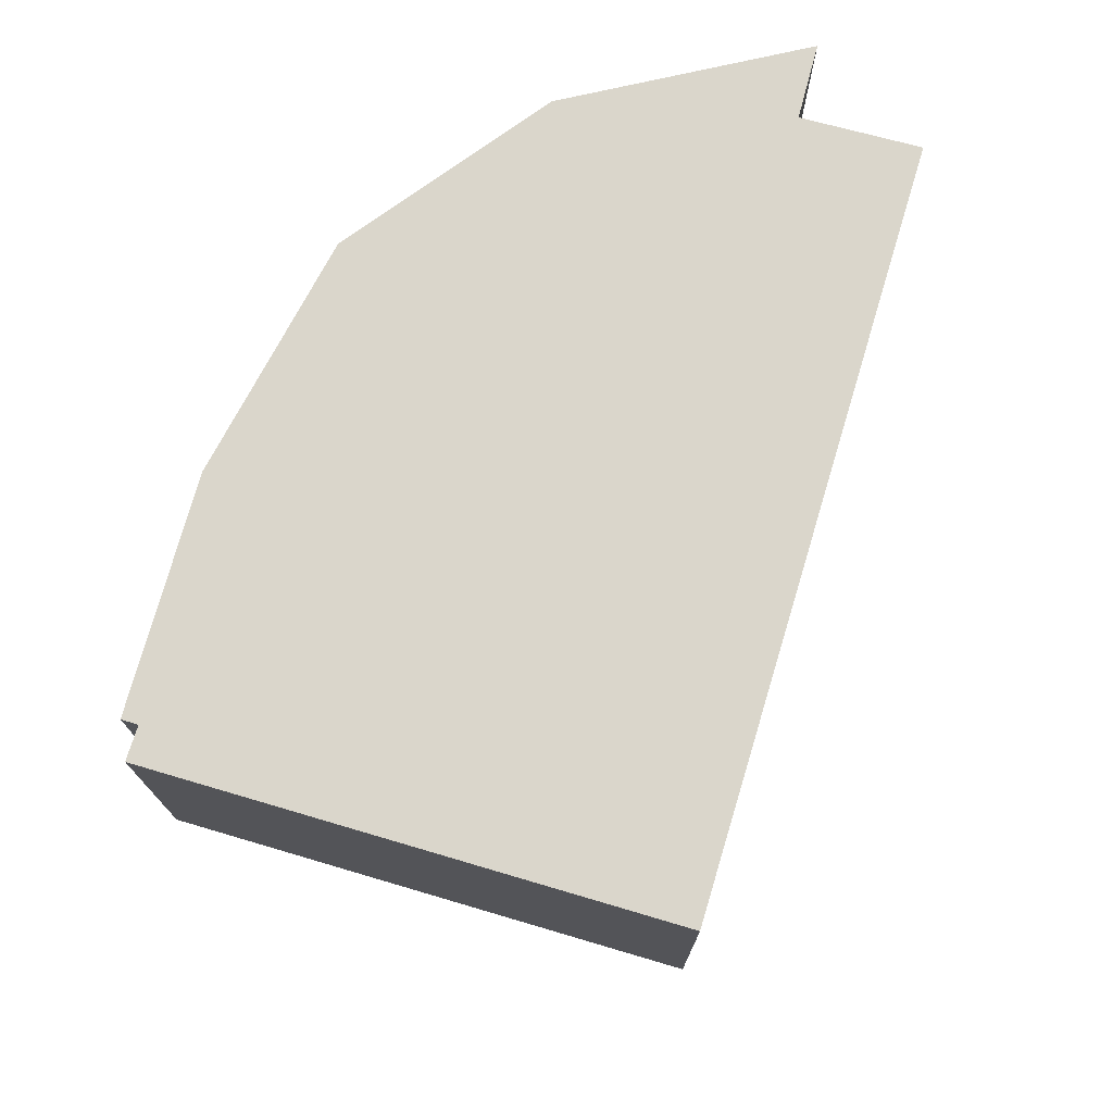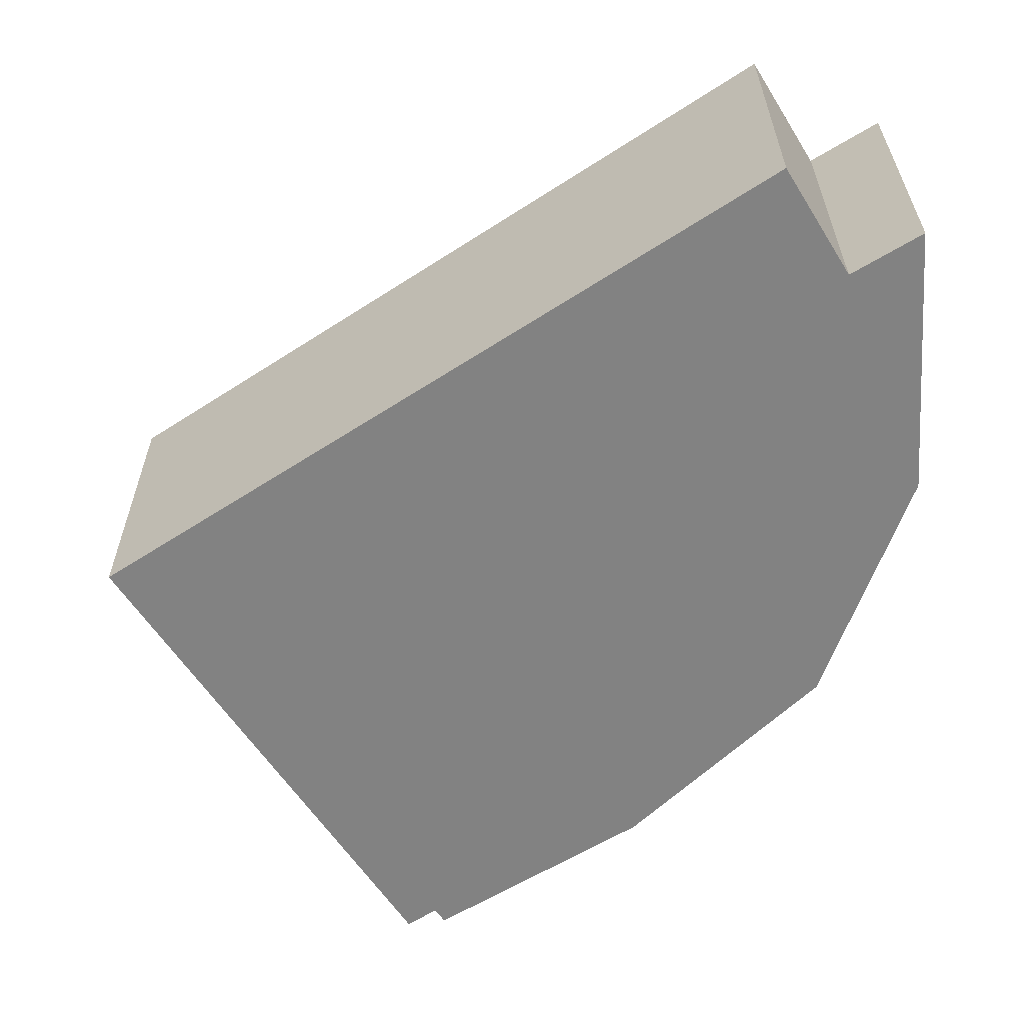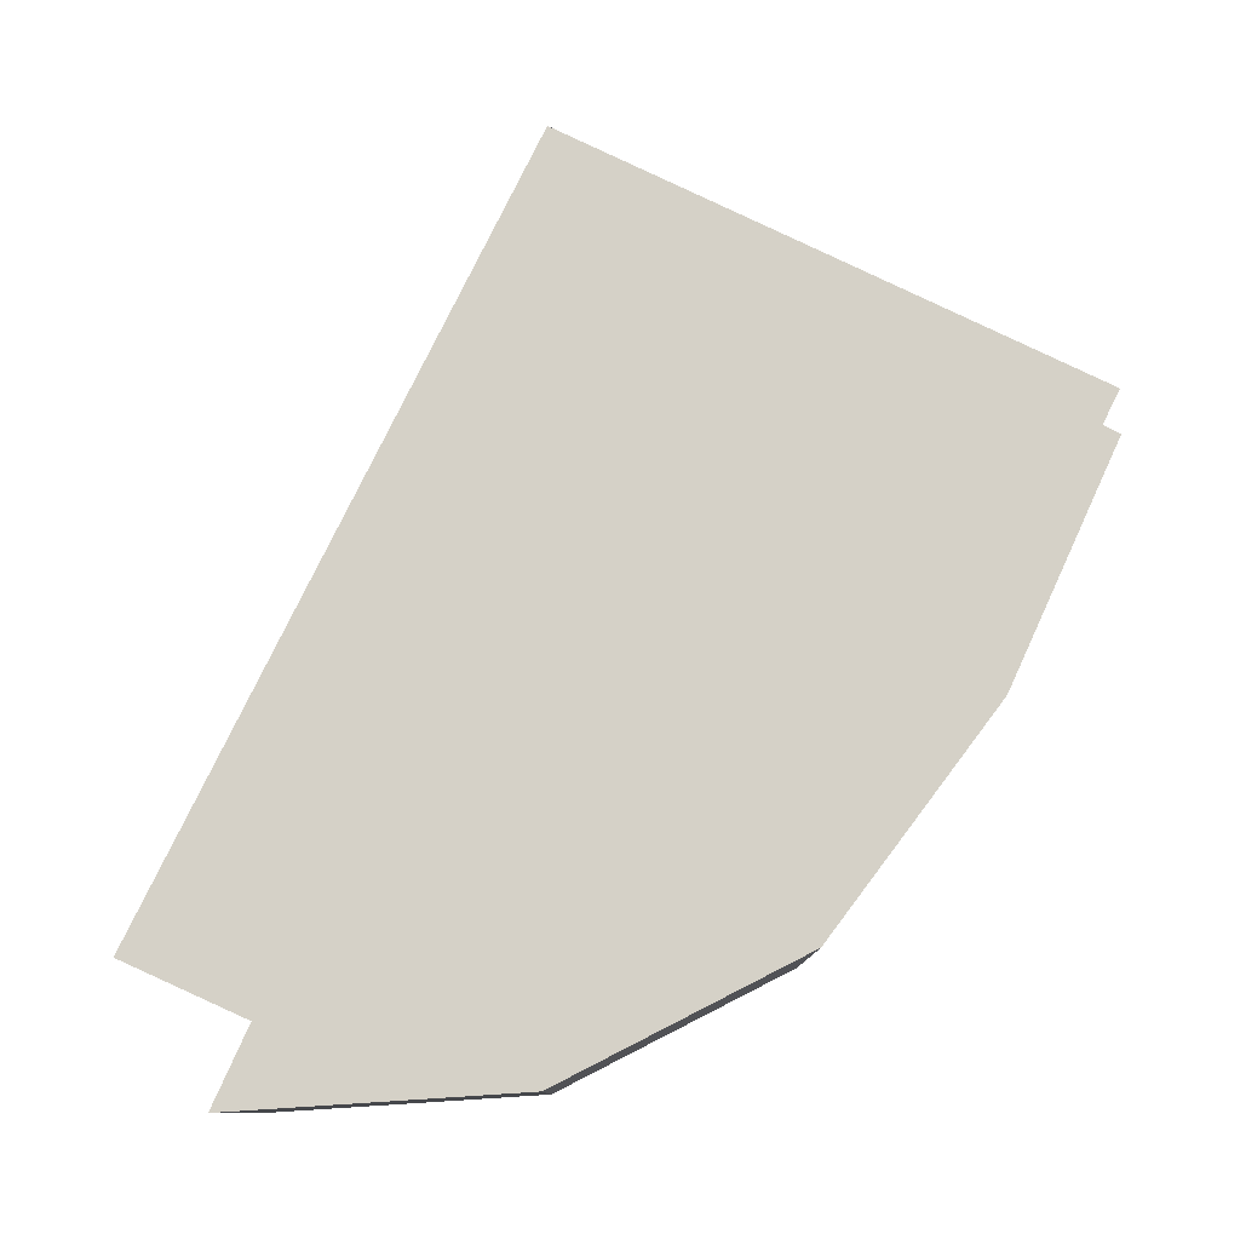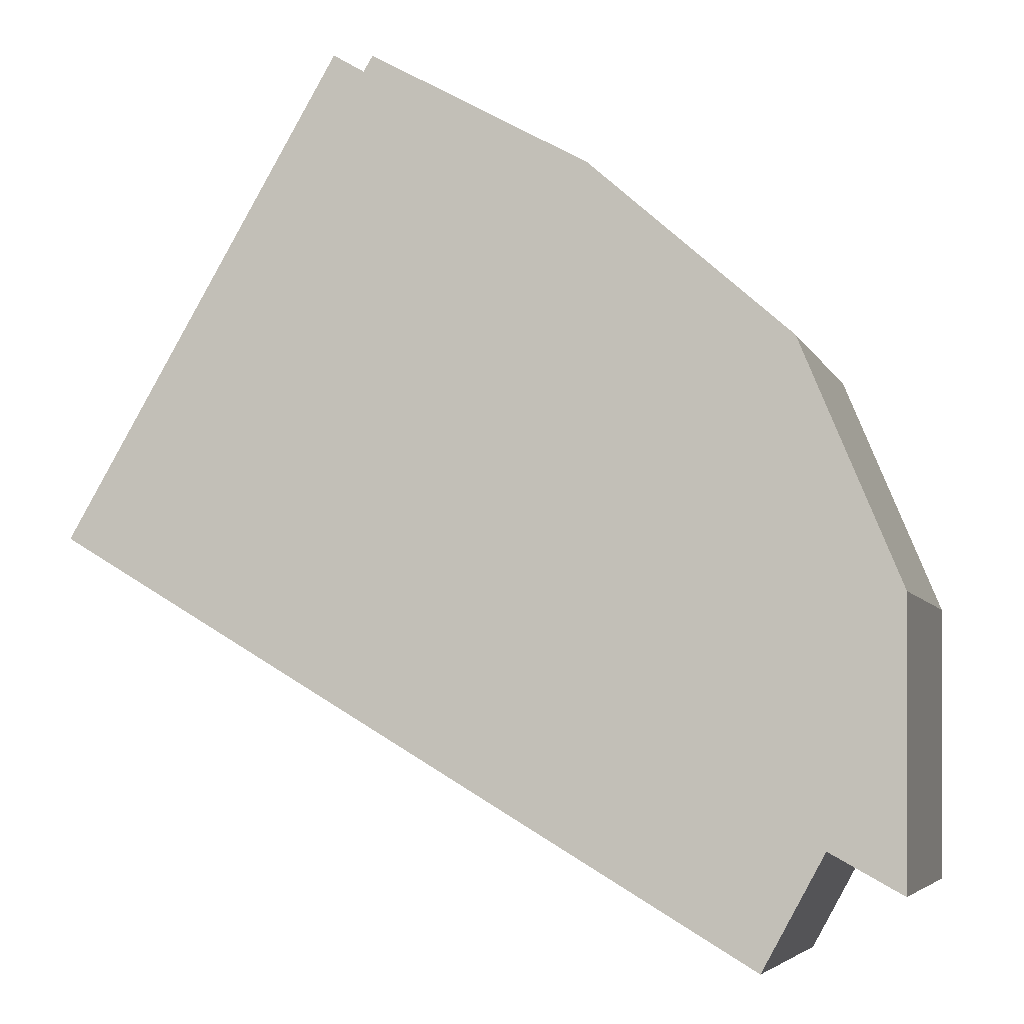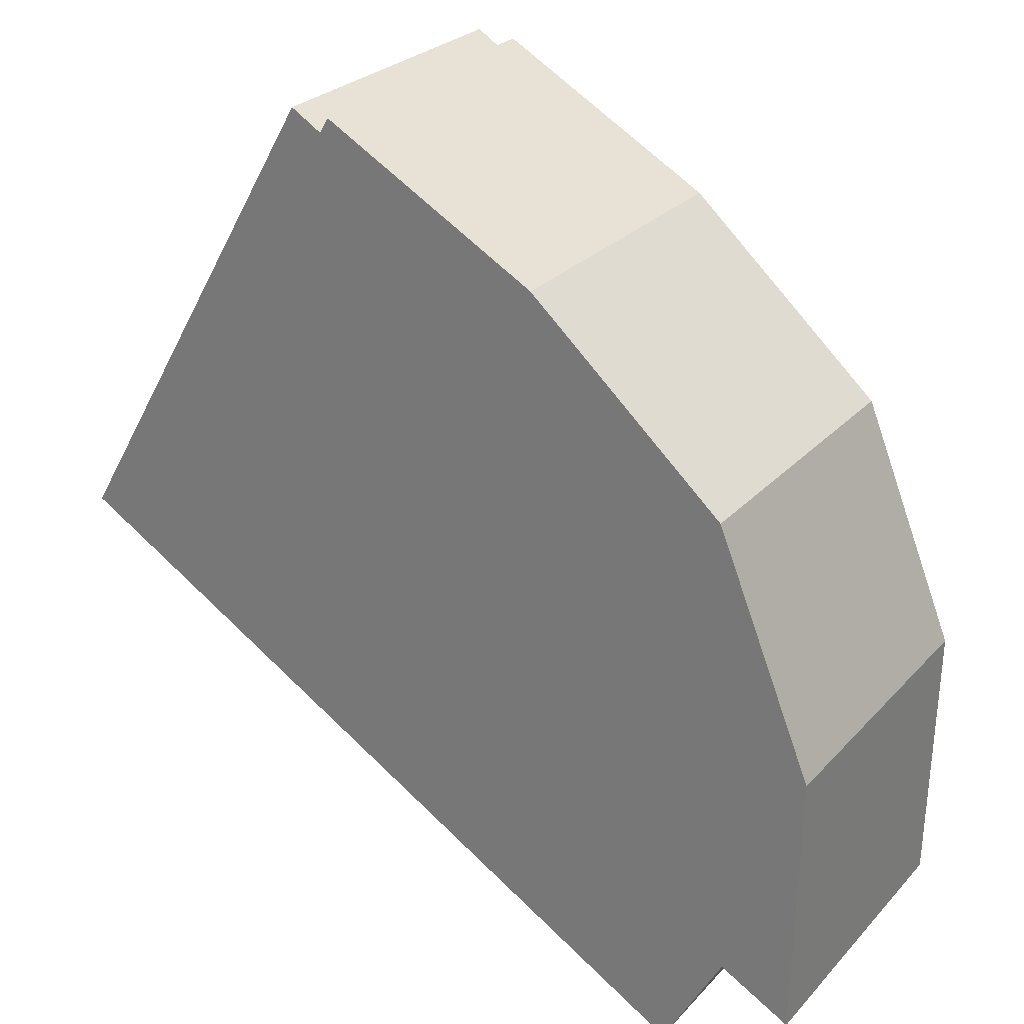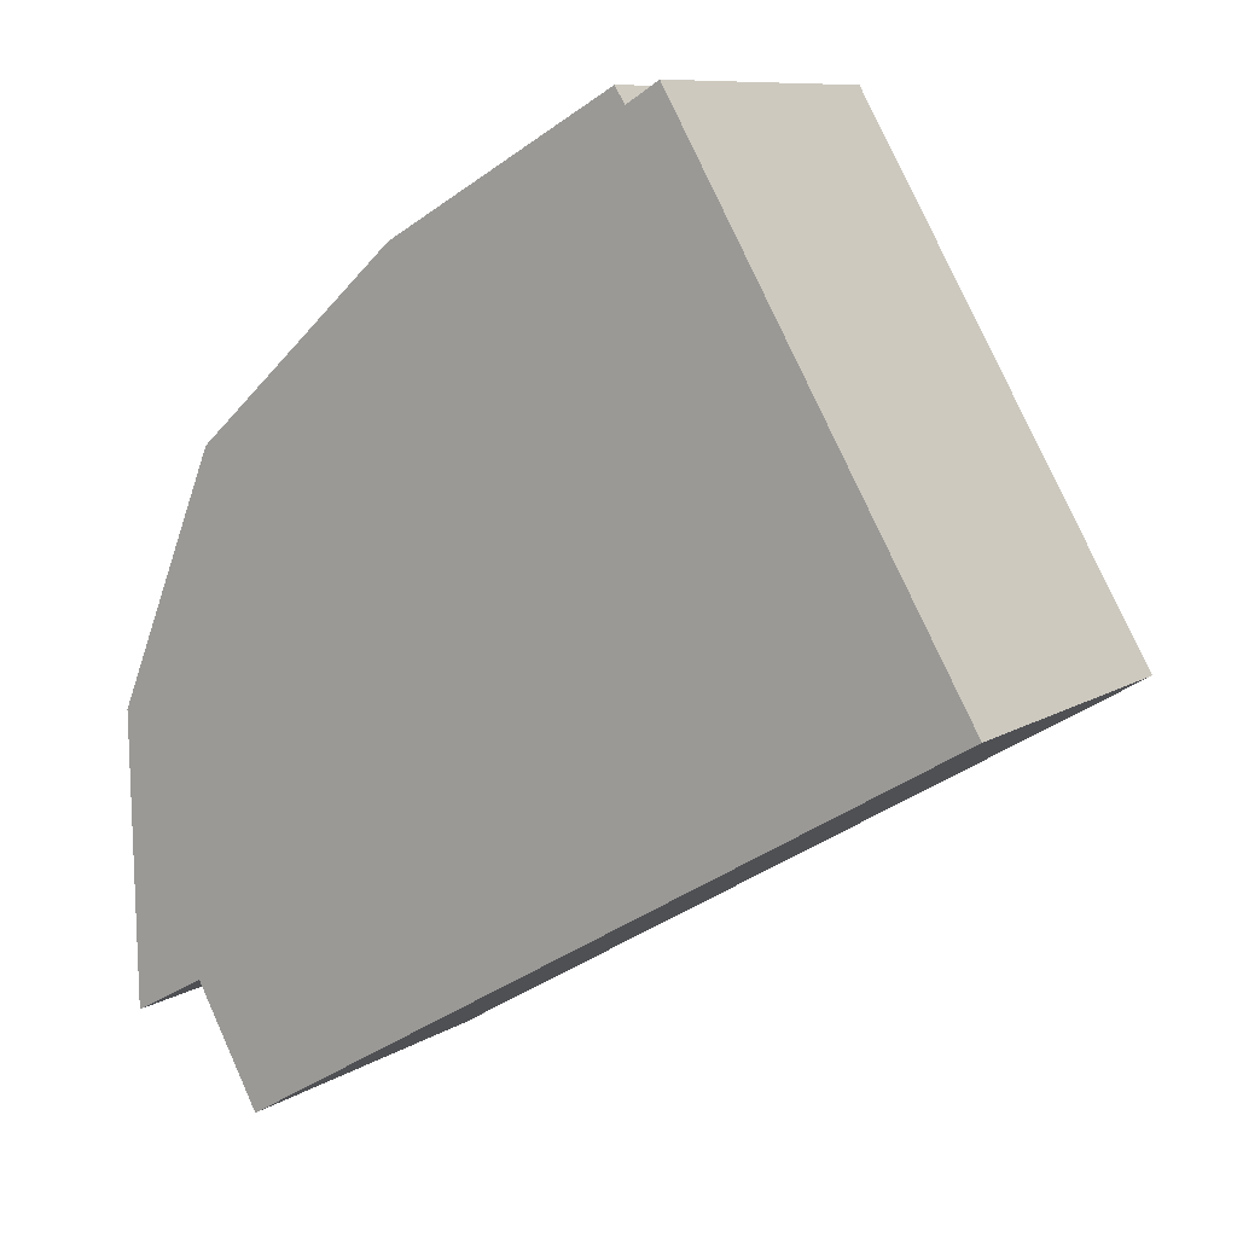
<metadata>
{"format":"obj","ext":"obj","renderer":"f3d","projection":"perspective","resolution":1024,"background":"white","views":[{"elev":74.0,"azim":76.1,"up":"+Y"},{"elev":-60.7,"azim":-177.2,"up":"+Y"},{"elev":79.5,"azim":-94.6,"up":"+Y"},{"elev":-5.6,"azim":-164.1,"up":"+Z"},{"elev":26.9,"azim":-147.4,"up":"+Z"},{"elev":9.6,"azim":33.2,"up":"+Z"}]}
</metadata>
<code>
v  4.913 5.161 6.882
v  8.545 5.161 8.846
v  8.668 5.161 8.644
v  8.514 5.161 8.897
v  0 5.161 3.16e-16
v  1.259 5.161 -3.88
v  0.076 5.161 -4.533
v  11.32 5.161 -0.342
v  13.77 5.161 1.114
v  1.632 5.161 3.964
v  9.181 5.161 8.956
v  4.306 5.161 6.342
v  2.274 5.161 -5.719
v  2.274 3.502e-16 -5.719
v  1.259 2.376e-16 -3.88
v  0.076 2.776e-16 -4.533
v  11.32 2.094e-17 -0.342
v  13.77 -6.821e-17 1.114
v  0 0 0
v  1.632 -2.427e-16 3.964
v  4.913 -4.214e-16 6.882
v  4.306 -3.883e-16 6.342
v  8.514 -5.448e-16 8.897
v  8.668 -5.293e-16 8.644
v  9.181 -5.484e-16 8.956
v  8.545 -5.417e-16 8.846
g defaultobject
f 1 2 3
f 2 1 4
f 5 6 7
f 6 5 8
f 8 5 9
f 9 5 10
f 9 10 11
f 11 10 3
f 3 10 12
f 3 12 1
f 8 13 6
f 14 6 13
f 6 14 15
f 15 7 6
f 7 15 16
f 8 14 13
f 14 8 17
f 17 8 9
f 17 9 18
f 16 5 7
f 5 16 19
f 19 10 5
f 10 19 20
f 20 12 10
f 12 20 1
f 1 20 21
f 21 20 22
f 21 4 1
f 4 21 23
f 24 11 3
f 11 24 25
f 23 2 4
f 2 23 3
f 3 23 24
f 24 23 26
f 25 9 11
f 9 25 18
f 25 17 18
f 17 25 24
f 17 24 26
f 17 26 23
f 17 23 21
f 17 21 14
f 14 21 22
f 14 22 20
f 14 20 19
f 14 19 15
f 15 19 16

</code>
